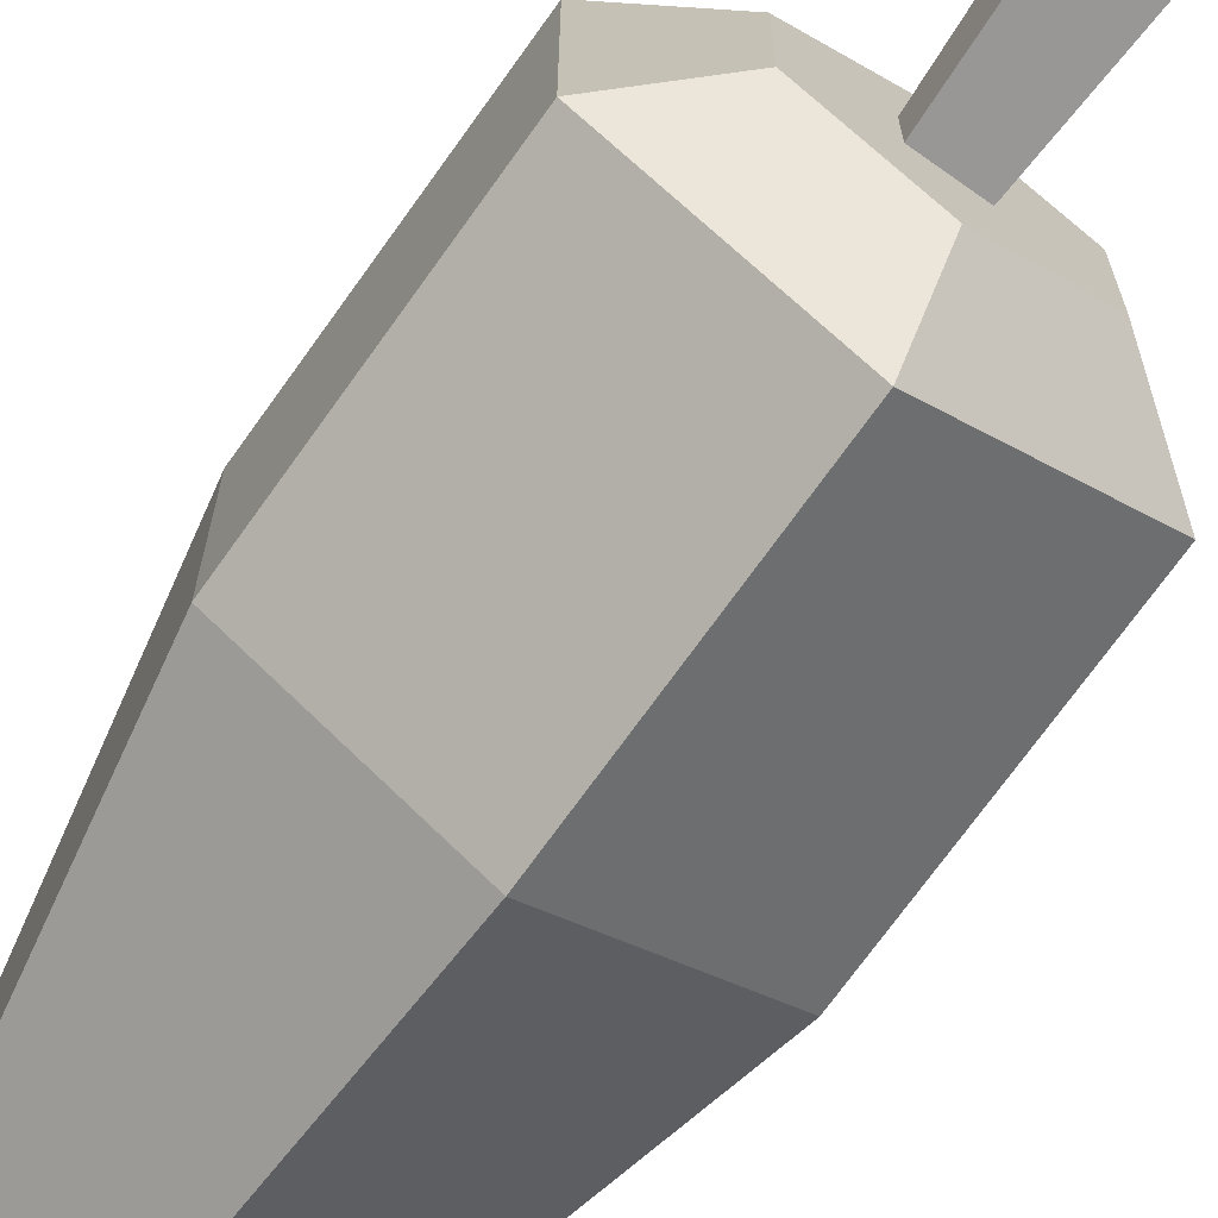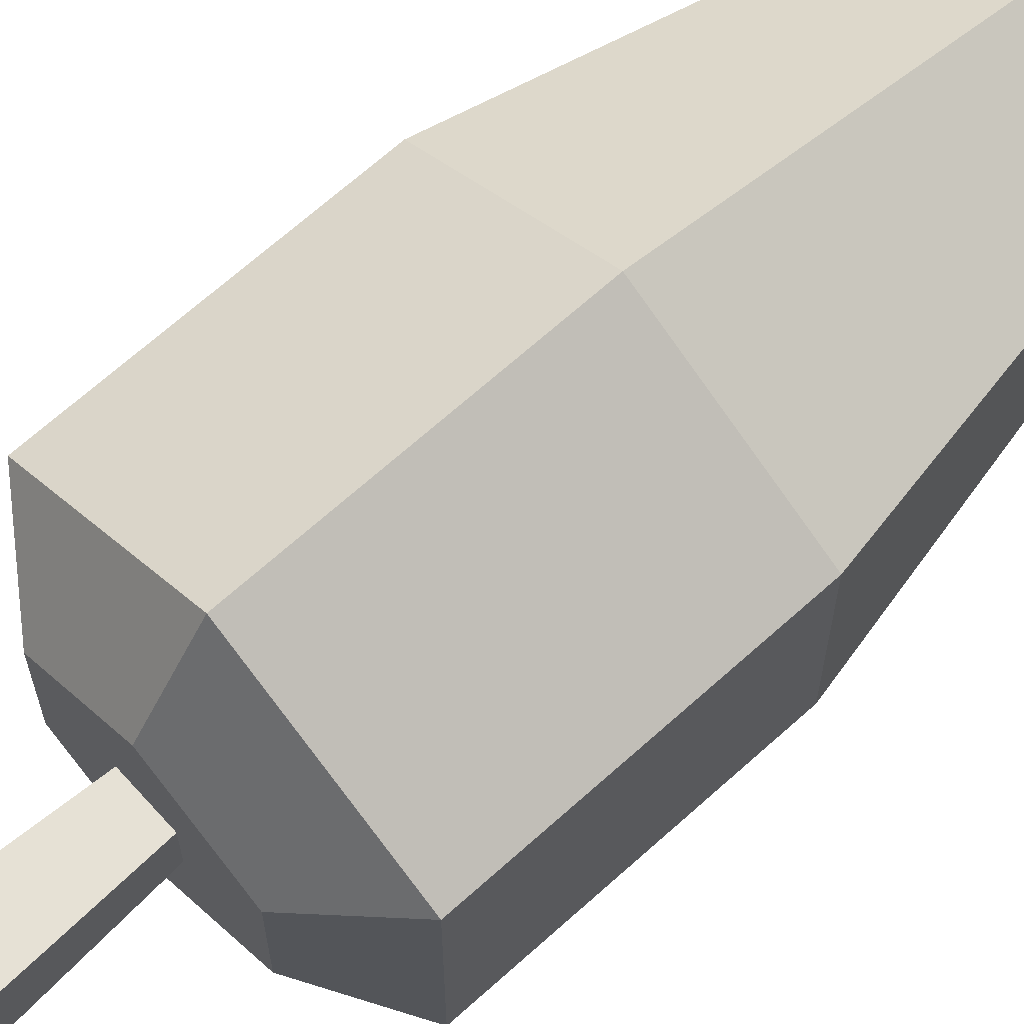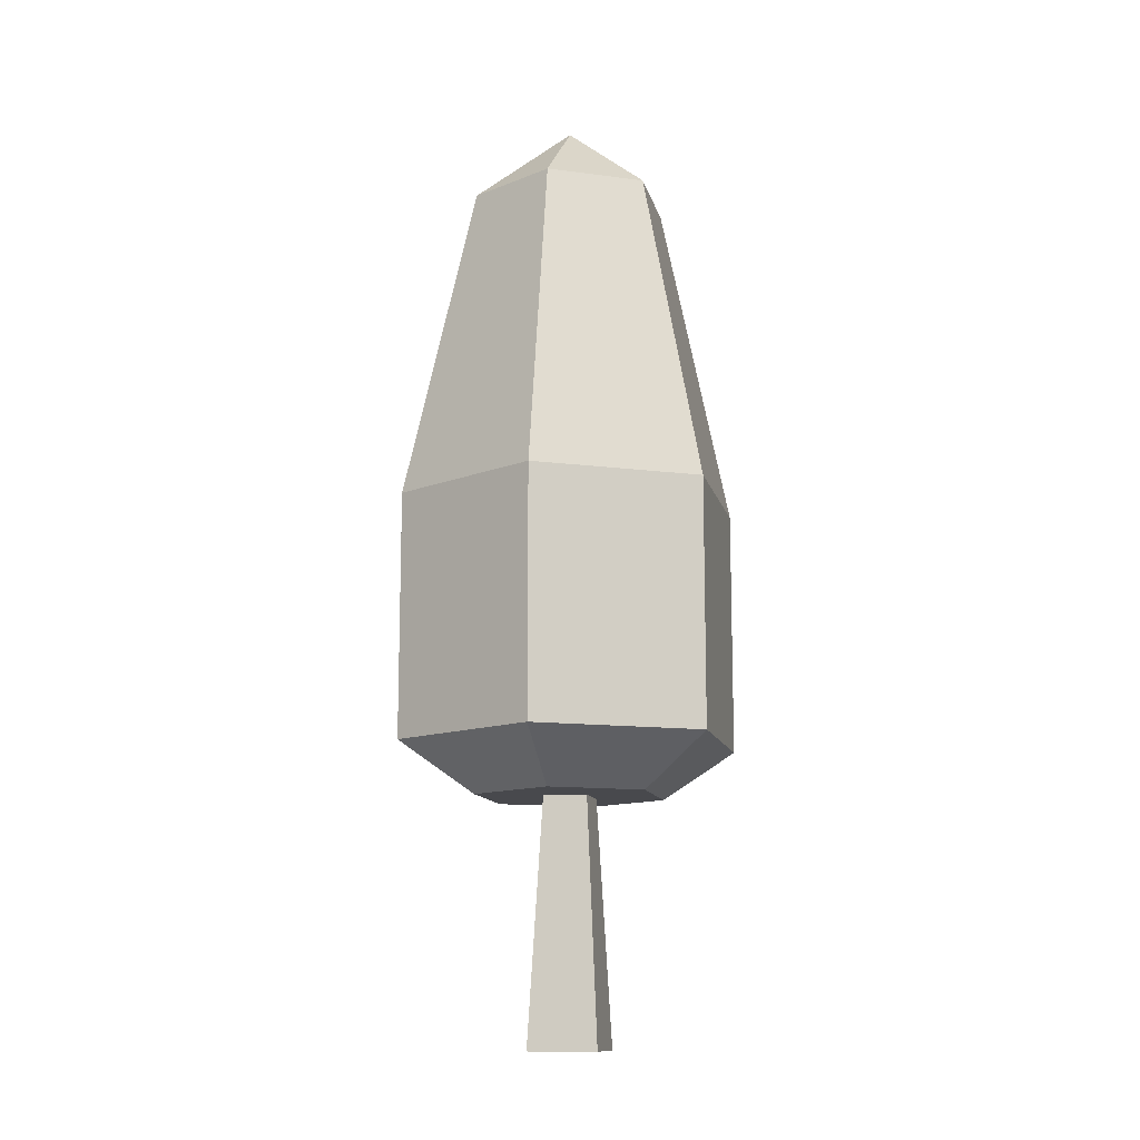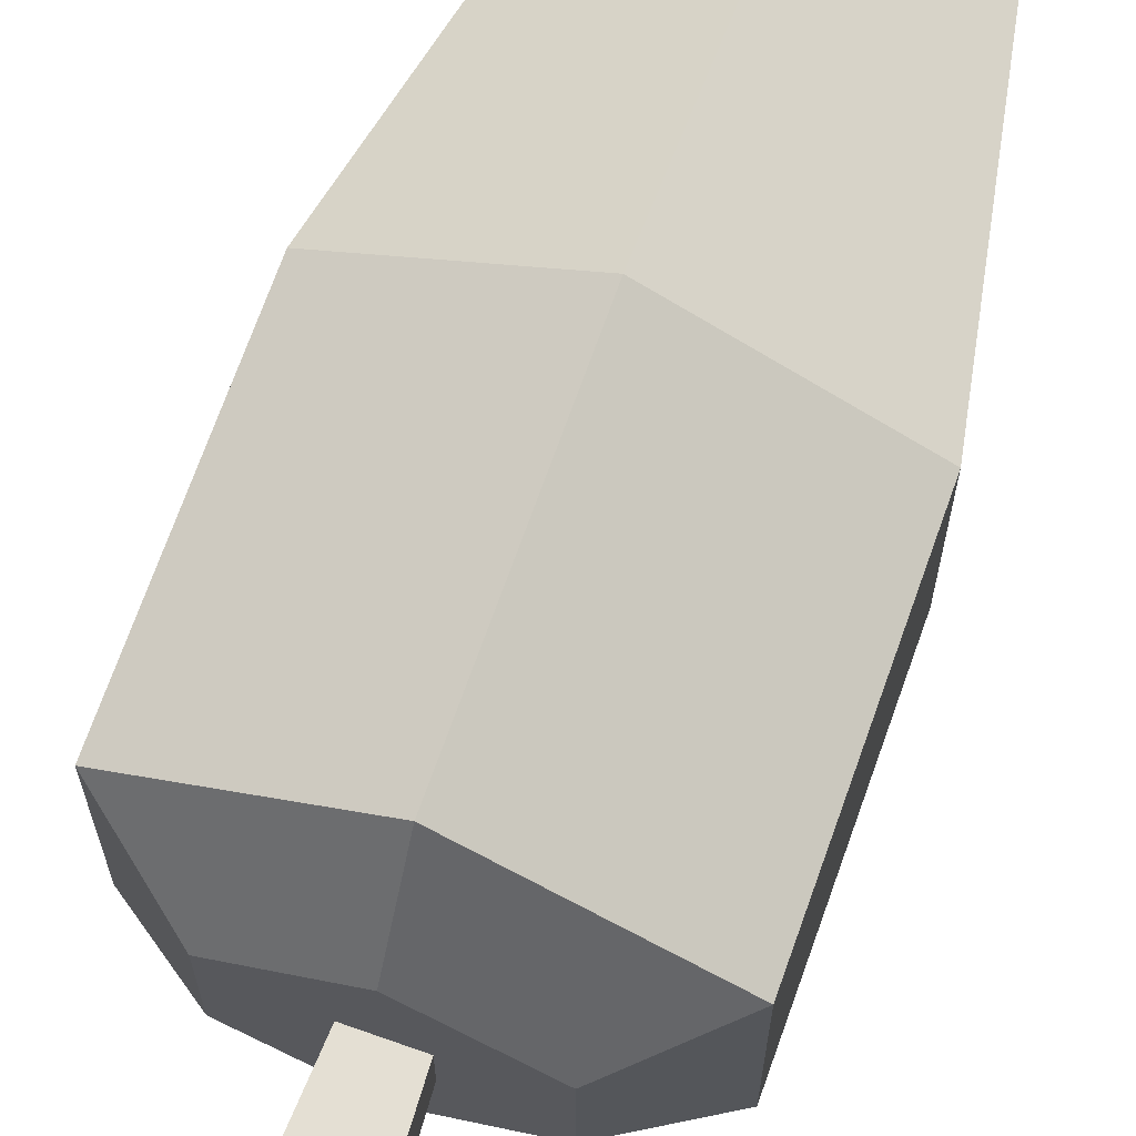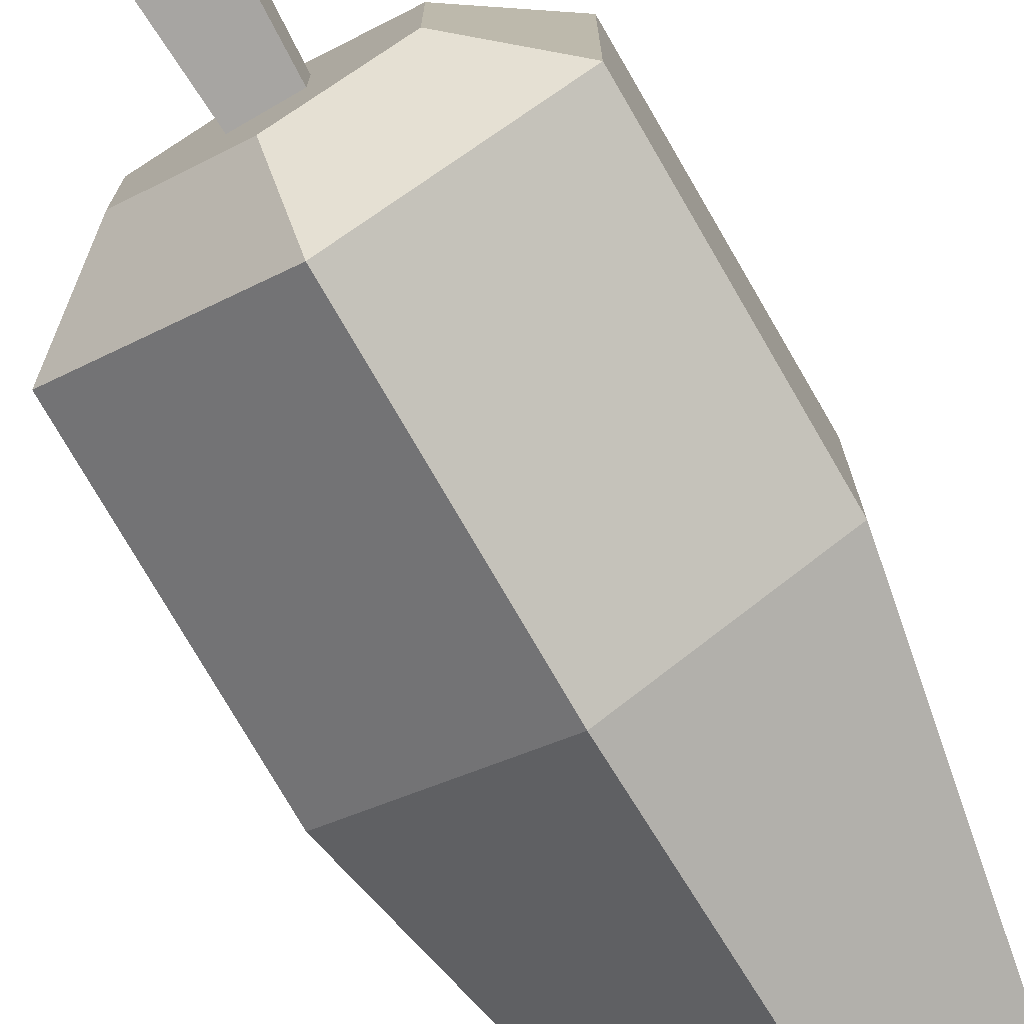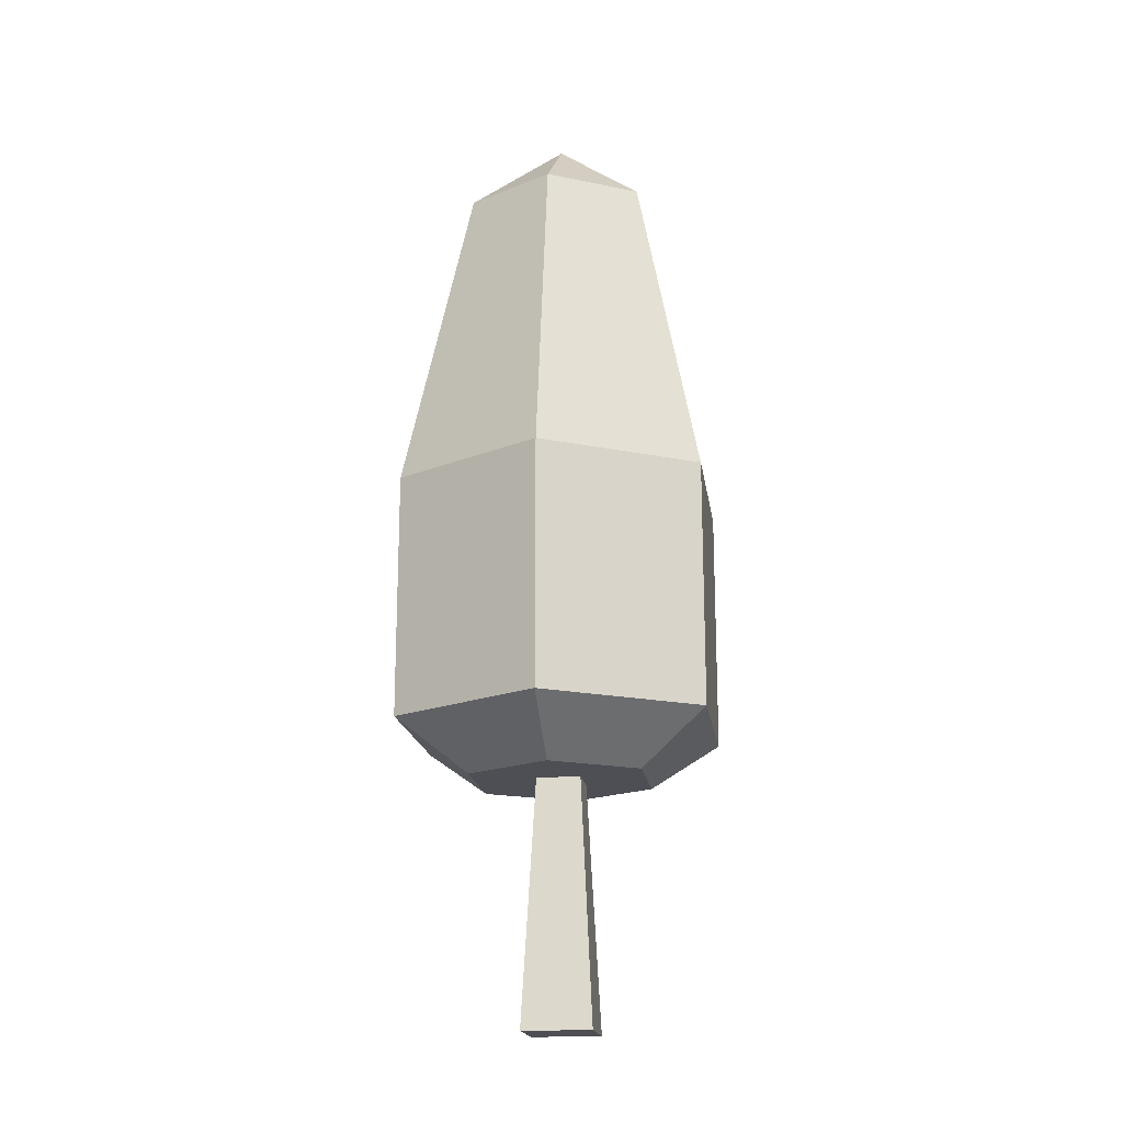
<metadata>
{"format":"obj","ext":"obj","renderer":"f3d","projection":"perspective","resolution":1024,"background":"white","views":[{"elev":-71.0,"azim":-35.4,"up":"+Z"},{"elev":67.5,"azim":47.9,"up":"+Z"},{"elev":-12.5,"azim":-167.1,"up":"+Y"},{"elev":69.9,"azim":19.5,"up":"+Z"},{"elev":-76.3,"azim":30.1,"up":"+Z"},{"elev":-18.3,"azim":-171.9,"up":"+Y"}]}
</metadata>
<code>
v 0.6597 0.3108 0.4078
v 0.5 0.3108 0.3155
v 0.5 0.571 0.3155
v 0.6597 0.571 0.4078
v 0.5 0.2574 0.3967
v 0.5895 0.2574 0.4484
v 0.4105 0.2574 0.4484
v 0.3403 0.3108 0.4078
v 0.3403 0.3108 0.5922
v 0.4105 0.2574 0.5516
v 0.3403 0.571 0.5922
v 0.3403 0.571 0.4078
v 0.5 0.3108 0.6845
v 0.5 0.571 0.6845
v 0.5 0.2574 0.6033
v 0.5895 0.2574 0.5516
v 0.6597 0.3108 0.5922
v 0.5232 0.2574 0.5232
v 0.4768 0.2574 0.5232
v 0.4768 0.2574 0.4768
v 0.5232 0.2574 0.4768
v 0.5365 0 0.5365
v 0.5365 0 0.4635
v 0.4635 0 0.5365
v 0.4635 0 0.4635
v 0.6597 0.571 0.5922
v 0.5927 0.9139 0.4465
v 0.5927 0.9139 0.5535
v 0.5 0.9139 0.393
v 0.4073 0.9139 0.4465
v 0.4073 0.9139 0.5535
v 0.5 1 0.5
v 0.5 0.9139 0.607
g Mesh1 Oak_Dark Model
f 2 4 1
f 2 3 4
f 1 6 5
f 1 5 2
f 2 5 7
f 2 7 8
f 10 8 7
f 10 9 8
f 9 12 8
f 9 11 12
f 13 11 9
f 13 14 11
f 9 10 15
f 9 15 13
f 13 15 16
f 13 16 17
f 1 16 6
f 1 17 16
f 16 18 6
f 15 18 16
f 15 19 18
f 10 19 15
f 19 10 20
f 10 5 20
f 5 10 7
f 20 5 21
f 21 5 6
f 21 6 18
f 21 22 23
f 21 18 22
f 25 22 24
f 25 23 22
f 24 19 20
f 24 20 25
f 22 18 19
f 22 19 24
f 25 20 21
f 25 21 23
f 1 26 17
f 1 4 26
f 27 26 4
f 27 28 26
f 3 29 27
f 3 27 4
f 12 30 29
f 12 29 3
f 30 11 31
f 30 12 11
f 31 32 30
f 33 32 31
f 32 33 28
f 26 28 33
f 26 33 14
f 14 33 31
f 14 31 11
f 17 14 13
f 17 26 14
f 27 32 28
f 29 32 27
f 30 32 29
f 8 3 2
f 8 12 3

</code>
